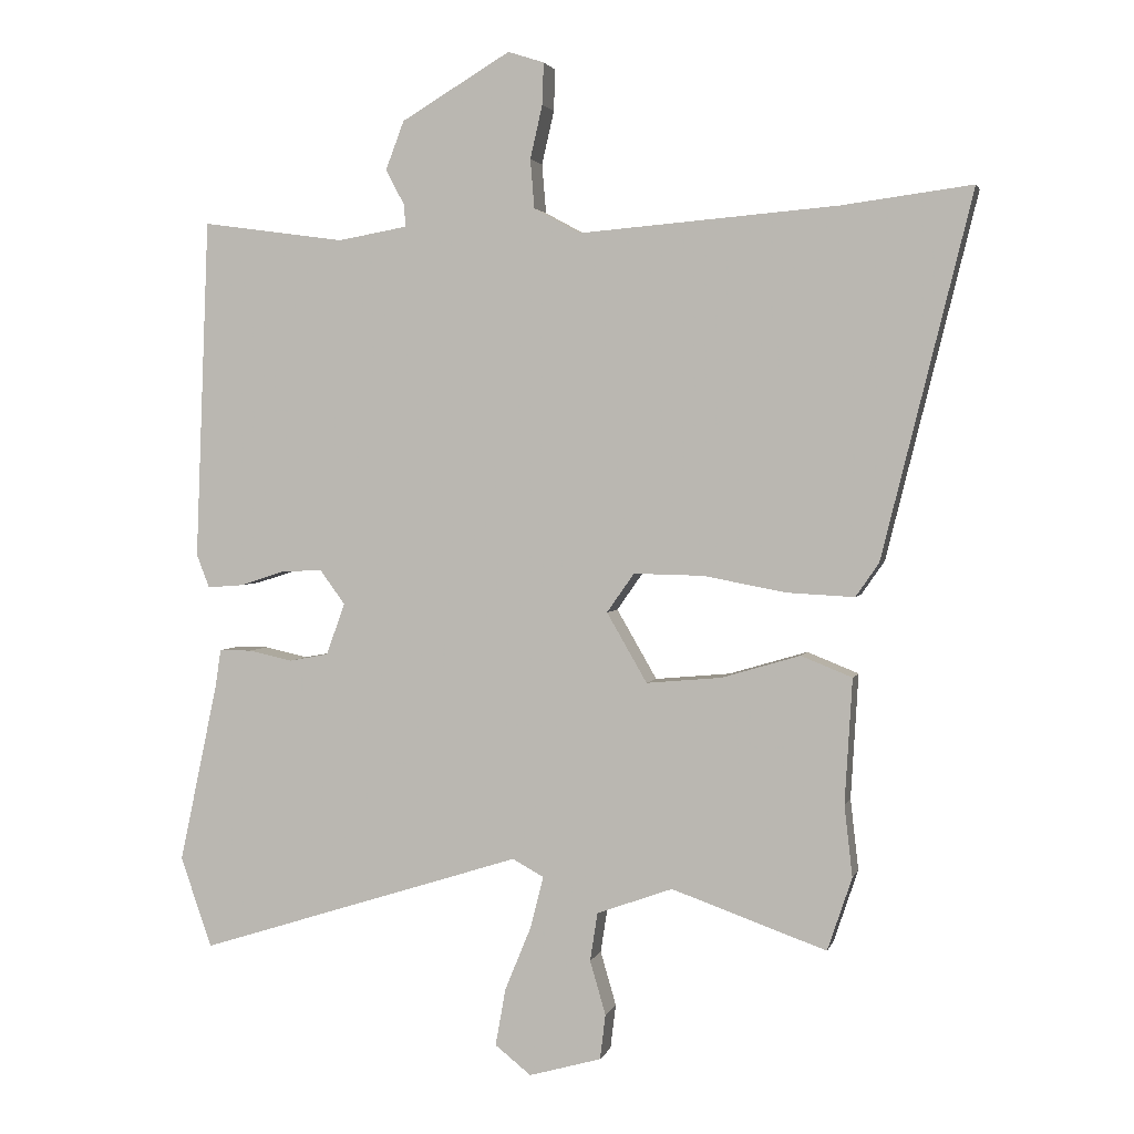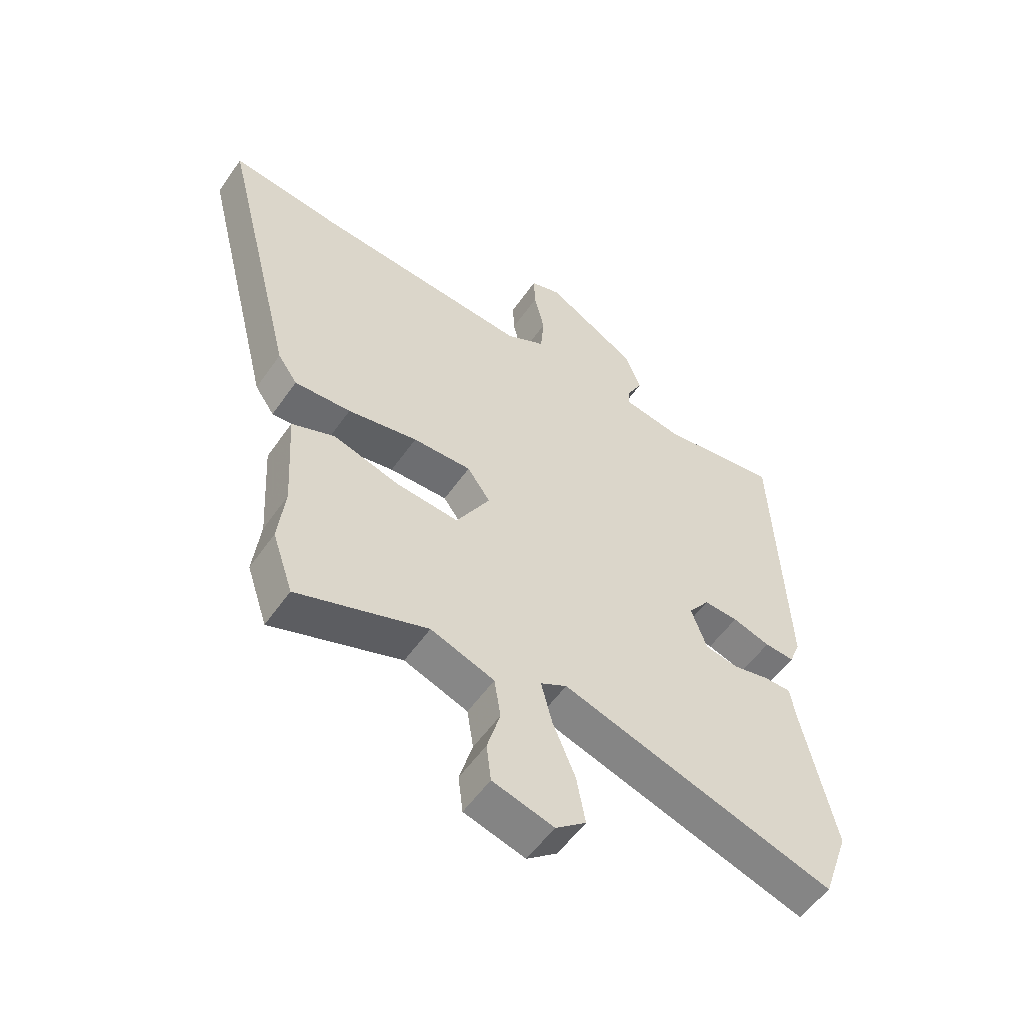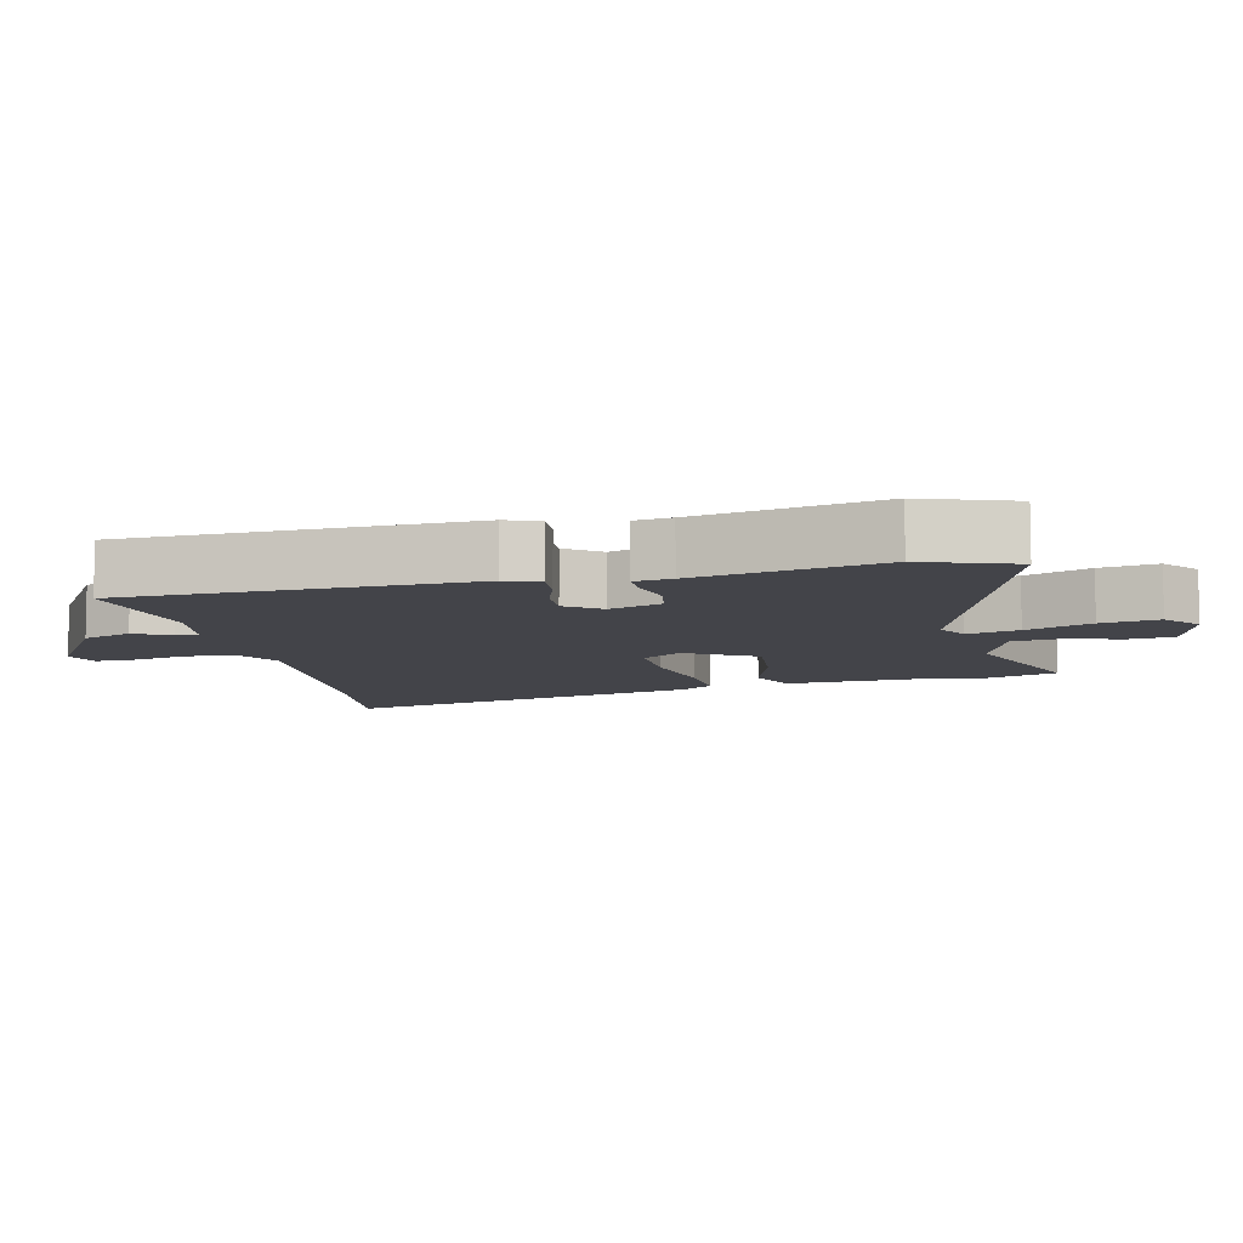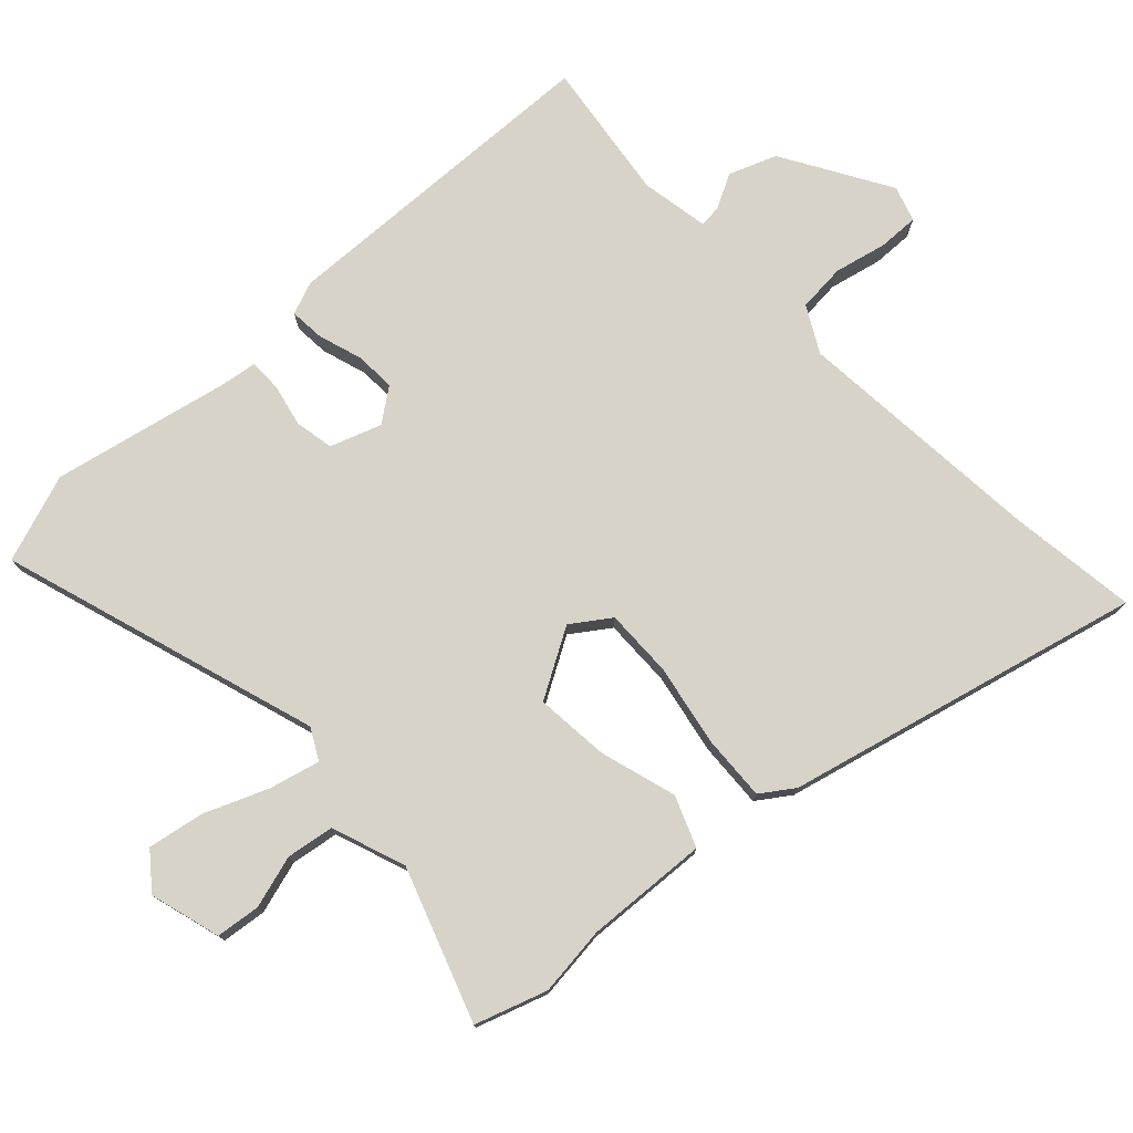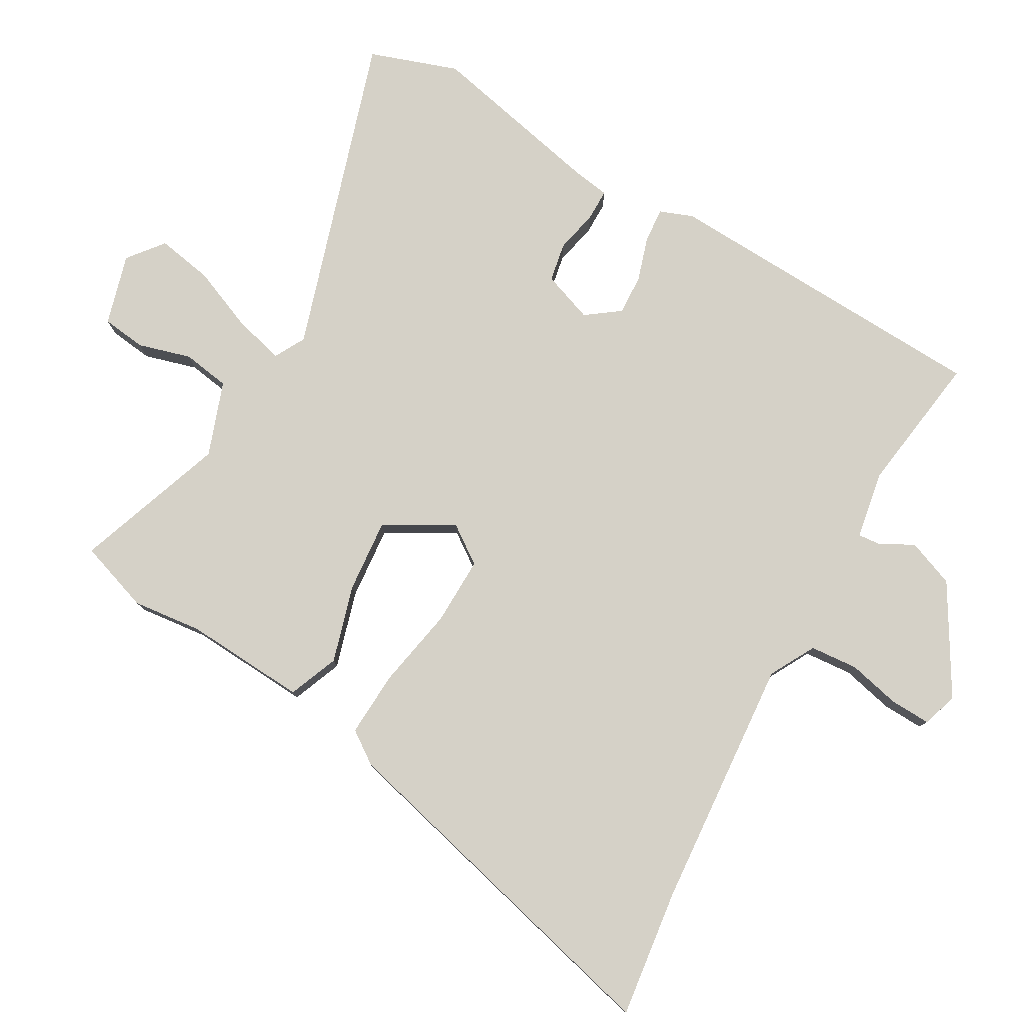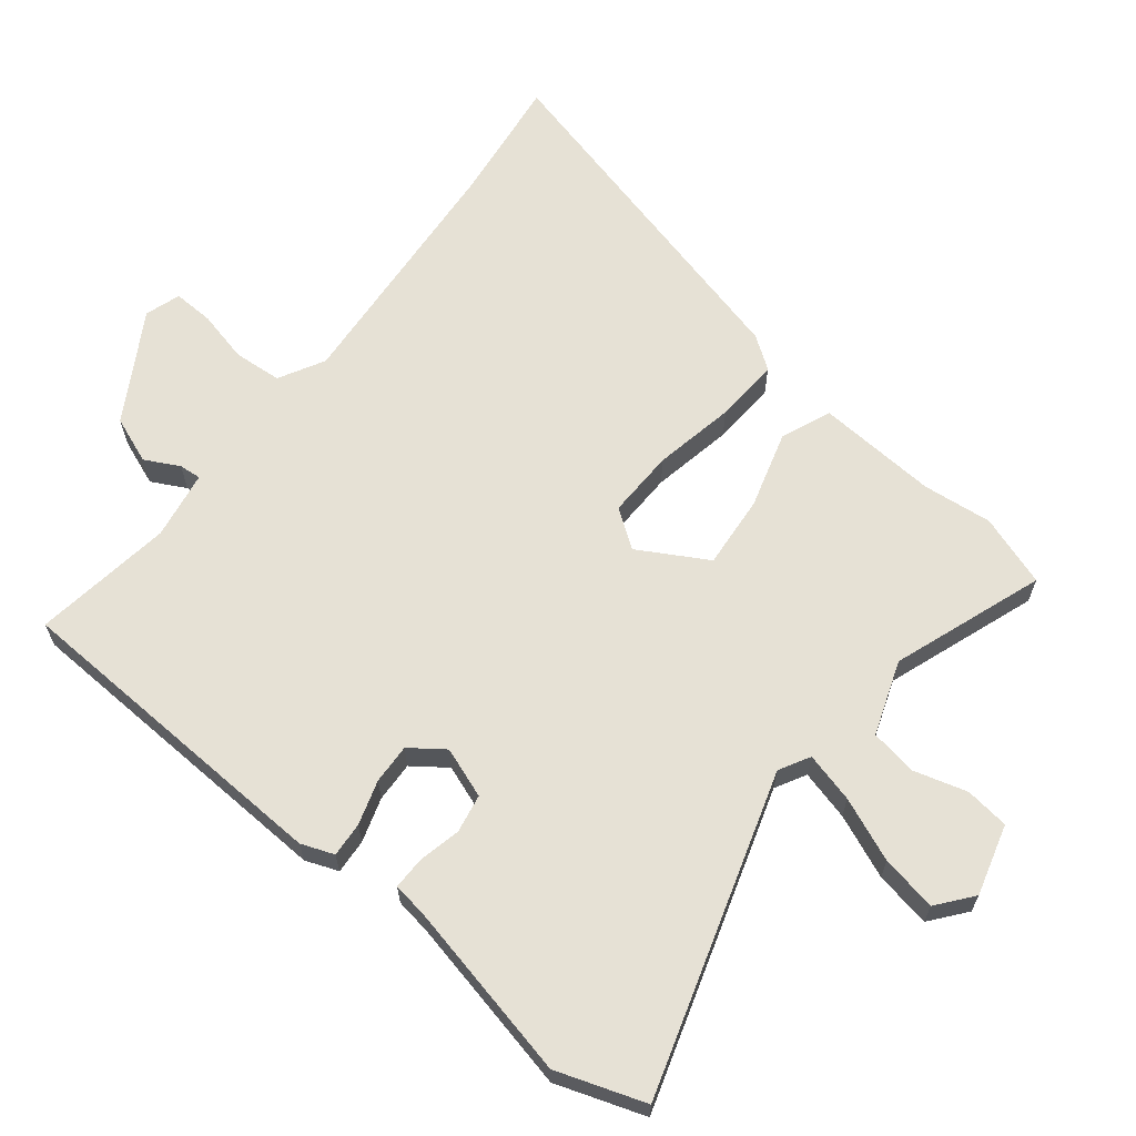
<metadata>
{"format":"obj","ext":"obj","renderer":"f3d","projection":"perspective","resolution":1024,"background":"white","views":[{"elev":2.5,"azim":-166.4,"up":"+Z"},{"elev":-54.9,"azim":-34.3,"up":"+Z"},{"elev":-8.4,"azim":102.7,"up":"+Y"},{"elev":76.5,"azim":-133.3,"up":"+Y"},{"elev":79.1,"azim":-60.2,"up":"+Y"},{"elev":64.4,"azim":128.8,"up":"+Y"}]}
</metadata>
<code>
v 0.463 0.07 0.494
v 0.483 0.07 -0.005
v 0.464 0.07 -0.054
v 0.412 0.07 -0.05
v 0.346 0.07 -0.029
v 0.286 0.07 -0.026
v 0.249 0.07 -0.076
v 0.276 0.07 -0.152
v 0.334 0.07 -0.163
v 0.398 0.07 -0.149
v 0.446 0.07 -0.149
v 0.454 0.07 -0.203
v 0.511 0.07 -0.469
v 0.465 0.07 -0.601
v -0.012 0.07 -0.45
v -0.058 0.07 -0.475
v -0.039 0.07 -0.55
v 0 0.07 -0.645
v 0.015 0.07 -0.729
v -0.038 0.07 -0.771
v -0.144 0.07 -0.741
v -0.152 0.07 -0.675
v -0.129 0.07 -0.596
v -0.14 0.07 -0.525
v -0.251 0.07 -0.485
v -0.478 0.07 -0.565
v -0.514 0.07 -0.458
v -0.502 0.07 -0.354
v -0.513 0.07 -0.171
v -0.438 0.07 -0.141
v -0.323 0.07 -0.175
v -0.213 0.07 -0.185
v -0.154 0.07 -0.083
v -0.194 0.07 -0.026
v -0.296 0.07 -0.028
v -0.418 0.07 -0.051
v -0.516 0.07 -0.056
v -0.55 0.07 -0.007
v -0.682 0.07 0.524
v -0.491 0.07 0.499
v -0.113 0.07 0.468
v -0.045 0.07 0.505
v -0.039 0.07 0.577
v -0.057 0.07 0.655
v -0.059 0.07 0.716
v -0.006 0.07 0.733
v 0.154 0.07 0.638
v 0.181 0.07 0.567
v 0.154 0.07 0.516
v 0.151 0.07 0.483
v 0.253 0.07 0.465
v 0.463 0 0.494
v 0.483 0 -0.005
v 0.464 0 -0.054
v 0.412 0 -0.05
v 0.346 0 -0.029
v 0.286 0 -0.026
v 0.249 0 -0.076
v 0.276 0 -0.152
v 0.334 0 -0.163
v 0.398 0 -0.149
v 0.446 0 -0.149
v 0.454 0 -0.203
v 0.511 0 -0.469
v 0.465 0 -0.601
v -0.012 0 -0.45
v -0.058 0 -0.475
v -0.039 0 -0.55
v 0 0 -0.645
v 0.015 0 -0.729
v -0.038 0 -0.771
v -0.144 0 -0.741
v -0.152 0 -0.675
v -0.129 0 -0.596
v -0.14 0 -0.525
v -0.251 0 -0.485
v -0.478 0 -0.565
v -0.514 0 -0.458
v -0.502 0 -0.354
v -0.513 0 -0.171
v -0.438 0 -0.141
v -0.323 0 -0.175
v -0.213 0 -0.185
v -0.154 0 -0.083
v -0.194 0 -0.026
v -0.296 0 -0.028
v -0.418 0 -0.051
v -0.516 0 -0.056
v -0.55 0 -0.007
v -0.682 0 0.524
v -0.491 0 0.499
v -0.113 0 0.468
v -0.045 0 0.505
v -0.039 0 0.577
v -0.057 0 0.655
v -0.059 0 0.716
v -0.006 0 0.733
v 0.154 0 0.638
v 0.181 0 0.567
v 0.154 0 0.516
v 0.151 0 0.483
v 0.253 0 0.465
f 47 48 49
f 46 47 49
f 45 46 49
f 44 45 49
f 43 44 49
f 42 43 49 50
f 41 42 50 51
f 38 39 40
f 37 38 40
f 36 37 40
f 35 36 40
f 34 35 40 41
f 33 34 41 51
f 28 29 30 31
f 28 31 32
f 27 28 32
f 26 27 32
f 25 26 32
f 33 51 1
f 32 33 1
f 25 32 1
f 24 25 1
f 21 22 23
f 20 21 23
f 19 20 23
f 18 19 23
f 17 18 23
f 12 13 14 15
f 11 12 15
f 10 11 15
f 9 10 15
f 8 9 15 16
f 7 8 16
f 6 7 16
f 3 4 5
f 2 3 5
f 1 2 5
f 1 5 6
f 24 1 6 16
f 16 17 23 24
f 100 99 98
f 100 98 97
f 100 97 96
f 100 96 95
f 100 95 94
f 101 100 94 93
f 102 101 93 92
f 91 90 89
f 91 89 88
f 91 88 87
f 91 87 86
f 92 91 86 85
f 102 92 85 84
f 82 81 80 79
f 83 82 79
f 83 79 78
f 83 78 77
f 83 77 76
f 52 102 84
f 52 84 83
f 52 83 76
f 52 76 75
f 74 73 72
f 74 72 71
f 74 71 70
f 74 70 69
f 74 69 68
f 66 65 64 63
f 66 63 62
f 66 62 61
f 66 61 60
f 67 66 60 59
f 67 59 58
f 67 58 57
f 56 55 54
f 56 54 53
f 56 53 52
f 57 56 52
f 67 57 52 75
f 75 74 68 67
f 1 52 53 2
f 2 53 54 3
f 3 54 55 4
f 4 55 56 5
f 5 56 57 6
f 6 57 58 7
f 7 58 59 8
f 8 59 60 9
f 9 60 61 10
f 10 61 62 11
f 11 62 63 12
f 12 63 64 13
f 13 64 65 14
f 14 65 66 15
f 15 66 67 16
f 16 67 68 17
f 17 68 69 18
f 18 69 70 19
f 19 70 71 20
f 20 71 72 21
f 21 72 73 22
f 22 73 74 23
f 23 74 75 24
f 24 75 76 25
f 25 76 77 26
f 26 77 78 27
f 27 78 79 28
f 28 79 80 29
f 29 80 81 30
f 30 81 82 31
f 31 82 83 32
f 32 83 84 33
f 33 84 85 34
f 34 85 86 35
f 35 86 87 36
f 36 87 88 37
f 37 88 89 38
f 38 89 90 39
f 39 90 91 40
f 40 91 92 41
f 41 92 93 42
f 42 93 94 43
f 43 94 95 44
f 44 95 96 45
f 45 96 97 46
f 46 97 98 47
f 47 98 99 48
f 48 99 100 49
f 49 100 101 50
f 50 101 102 51
f 51 102 52 1

</code>
